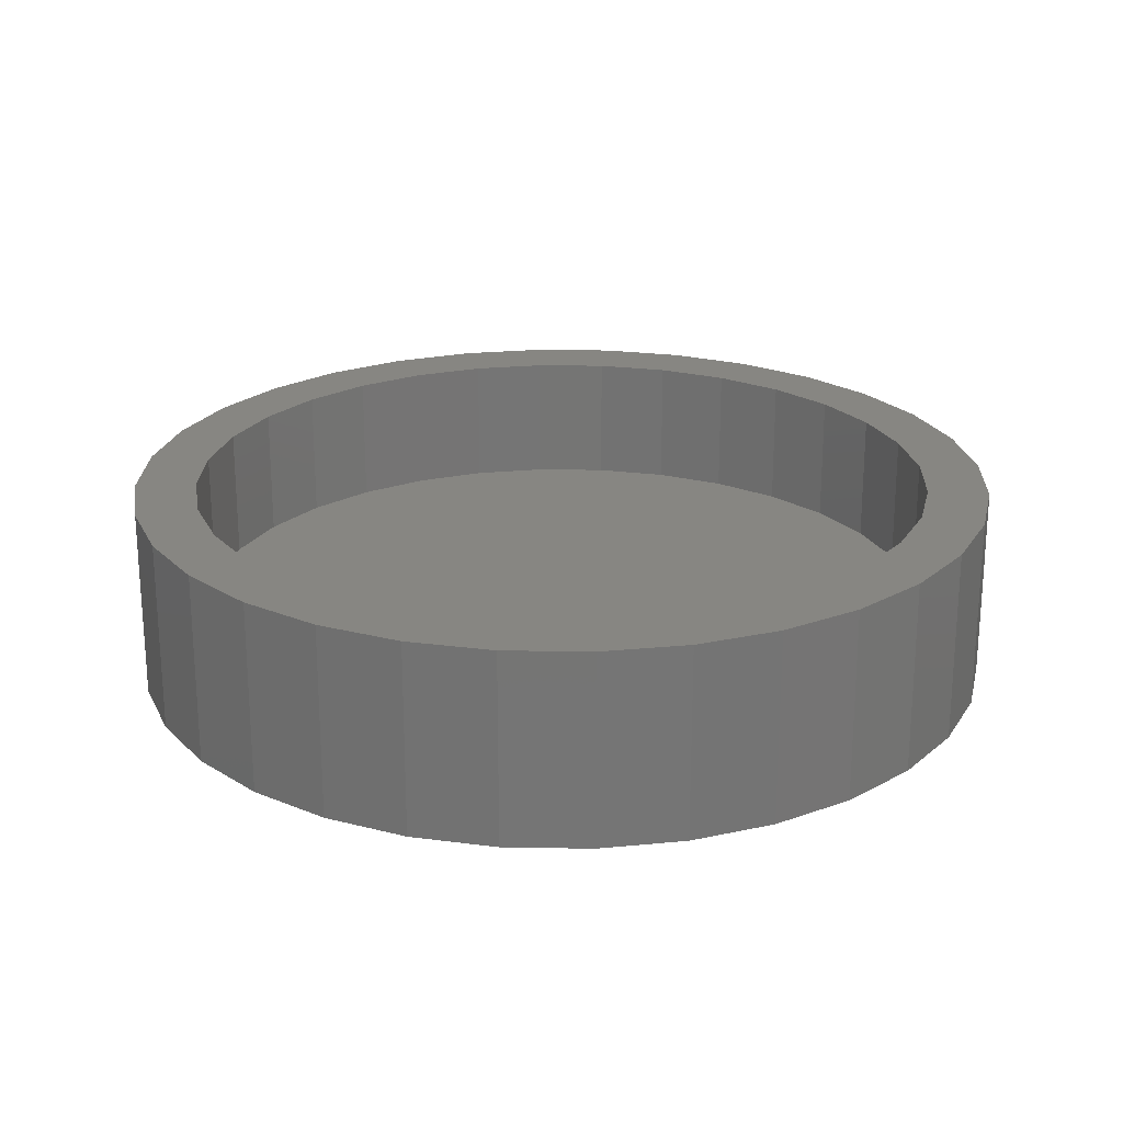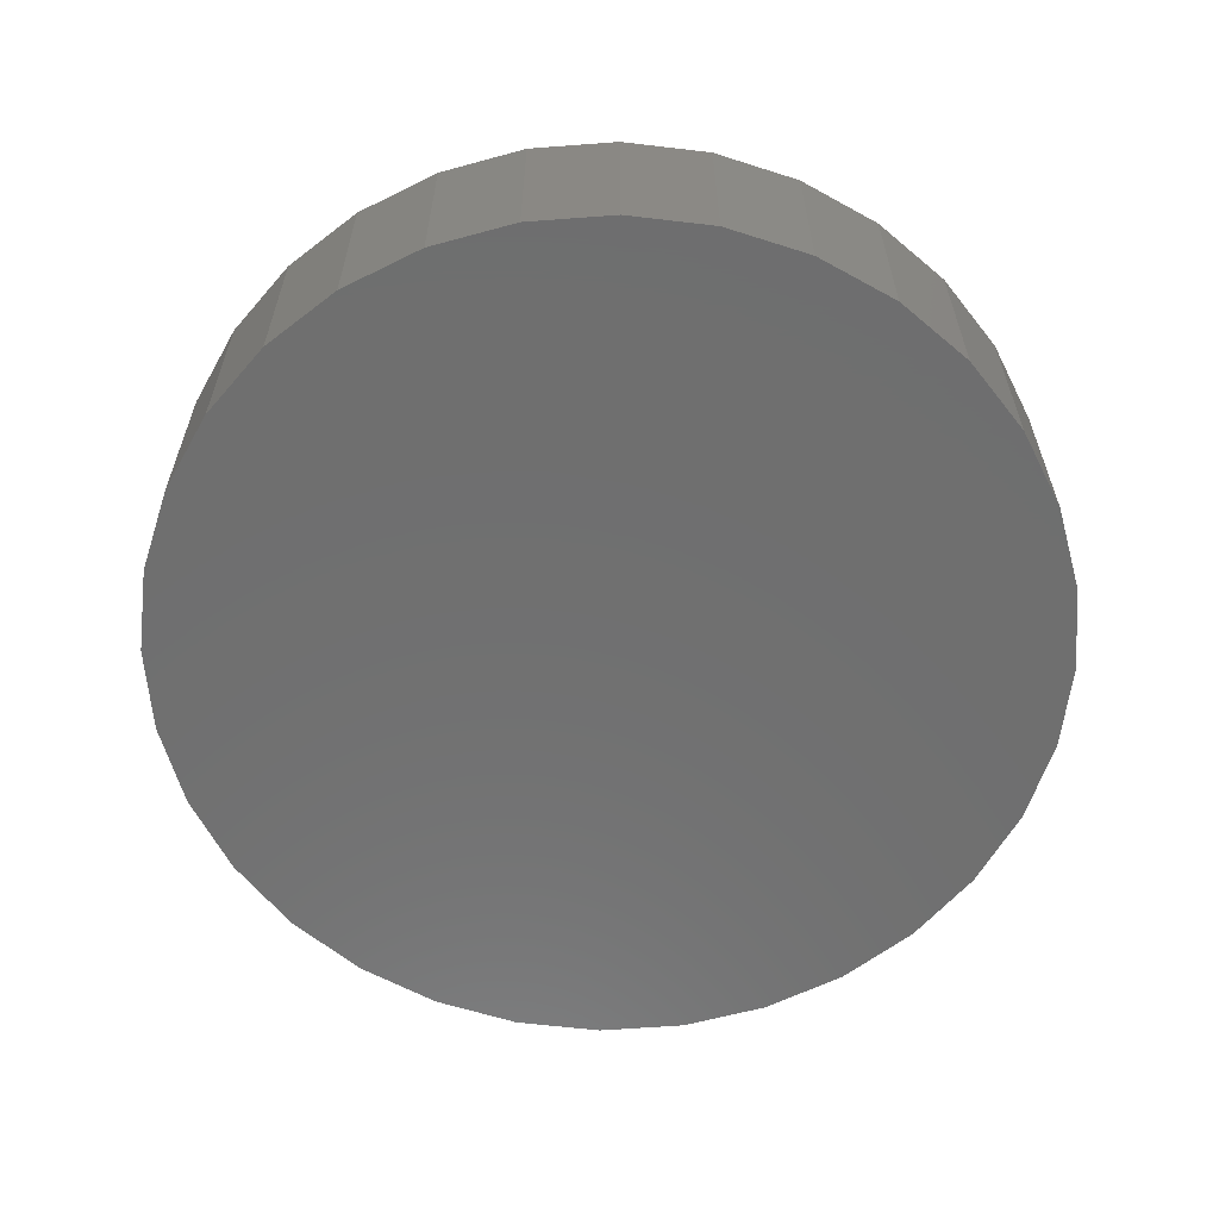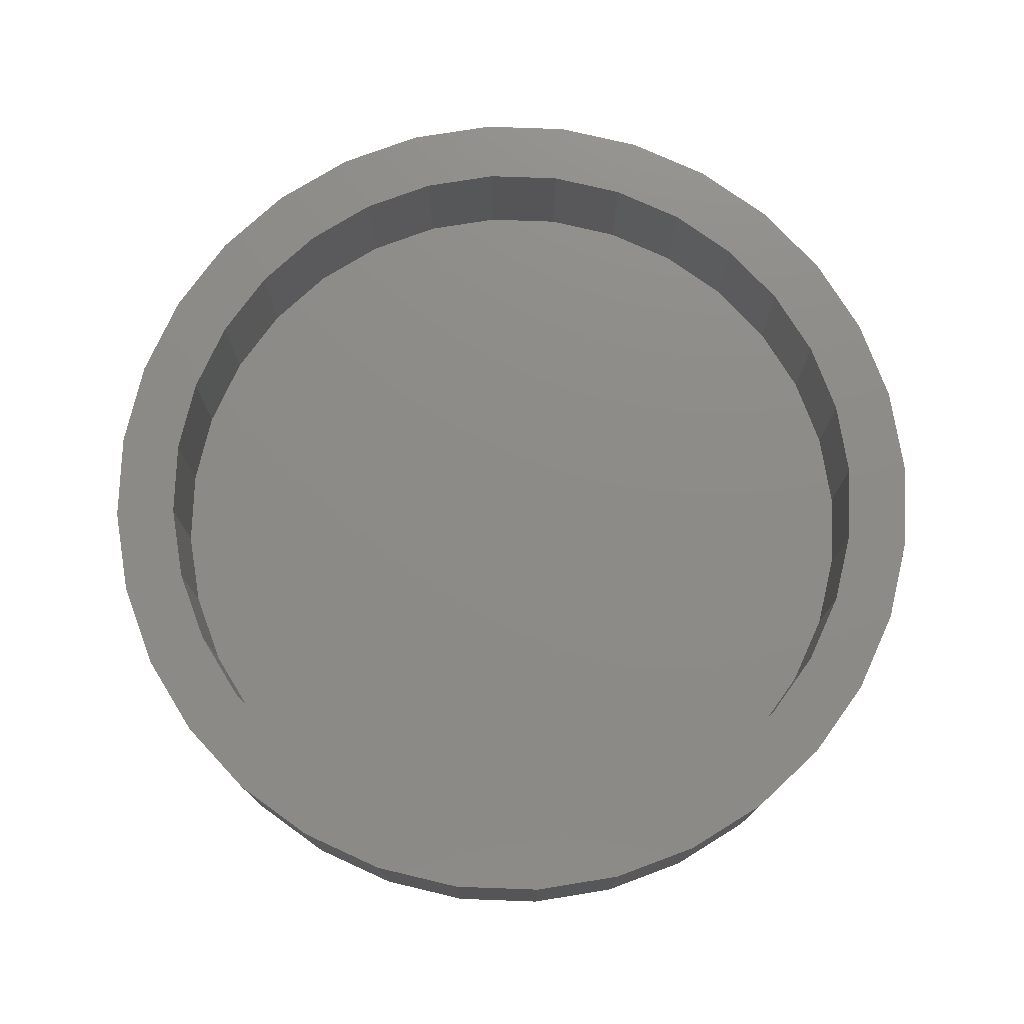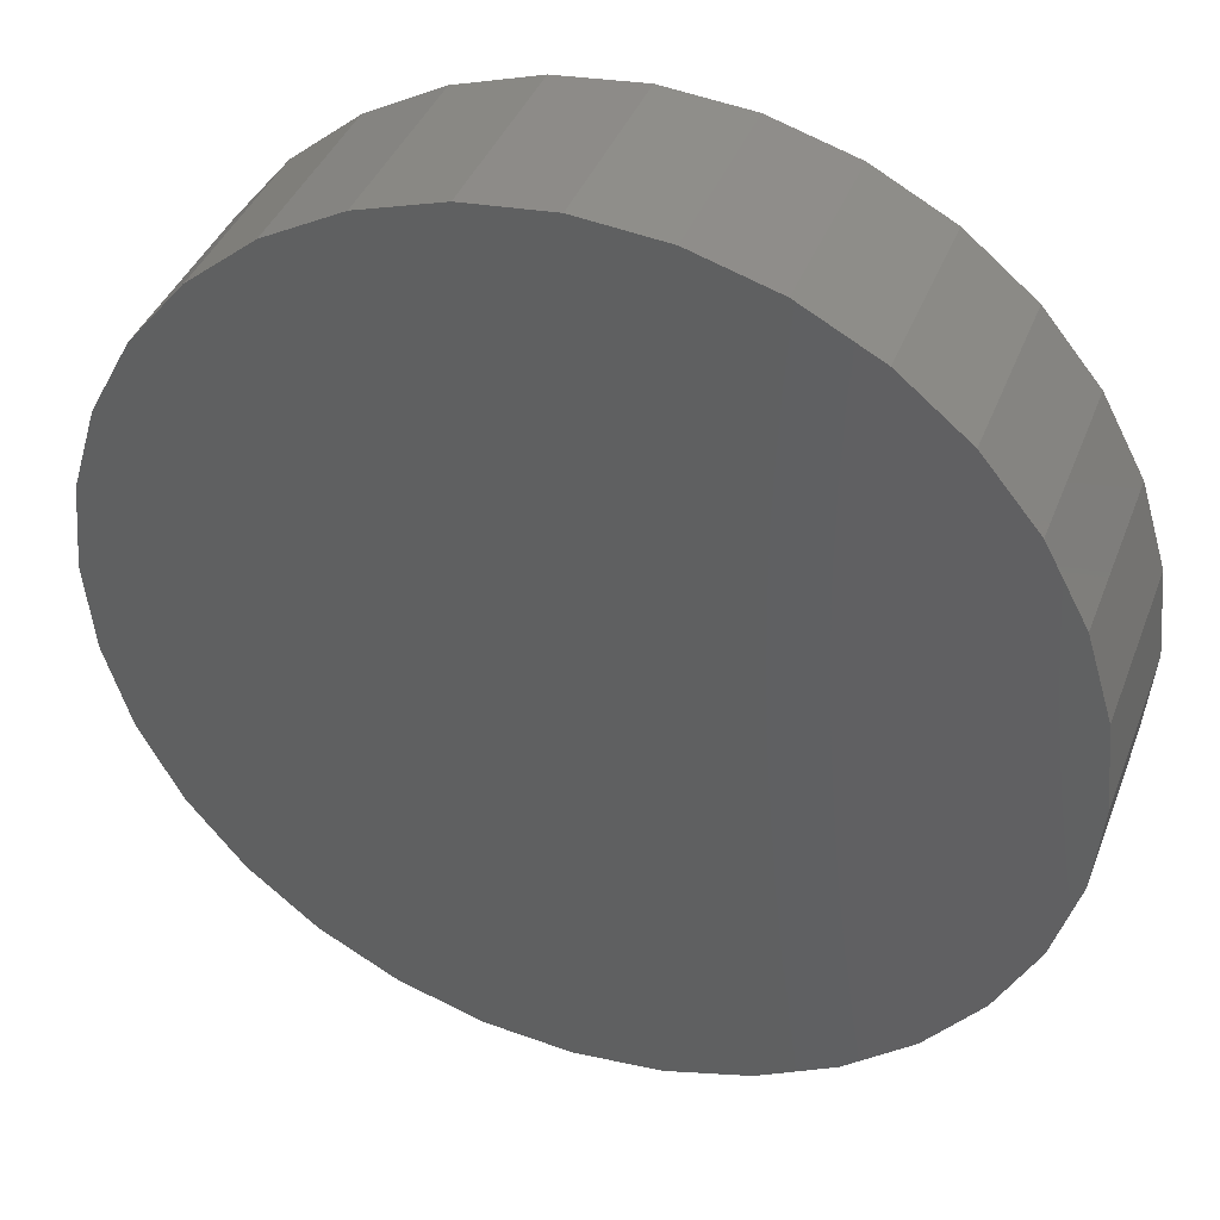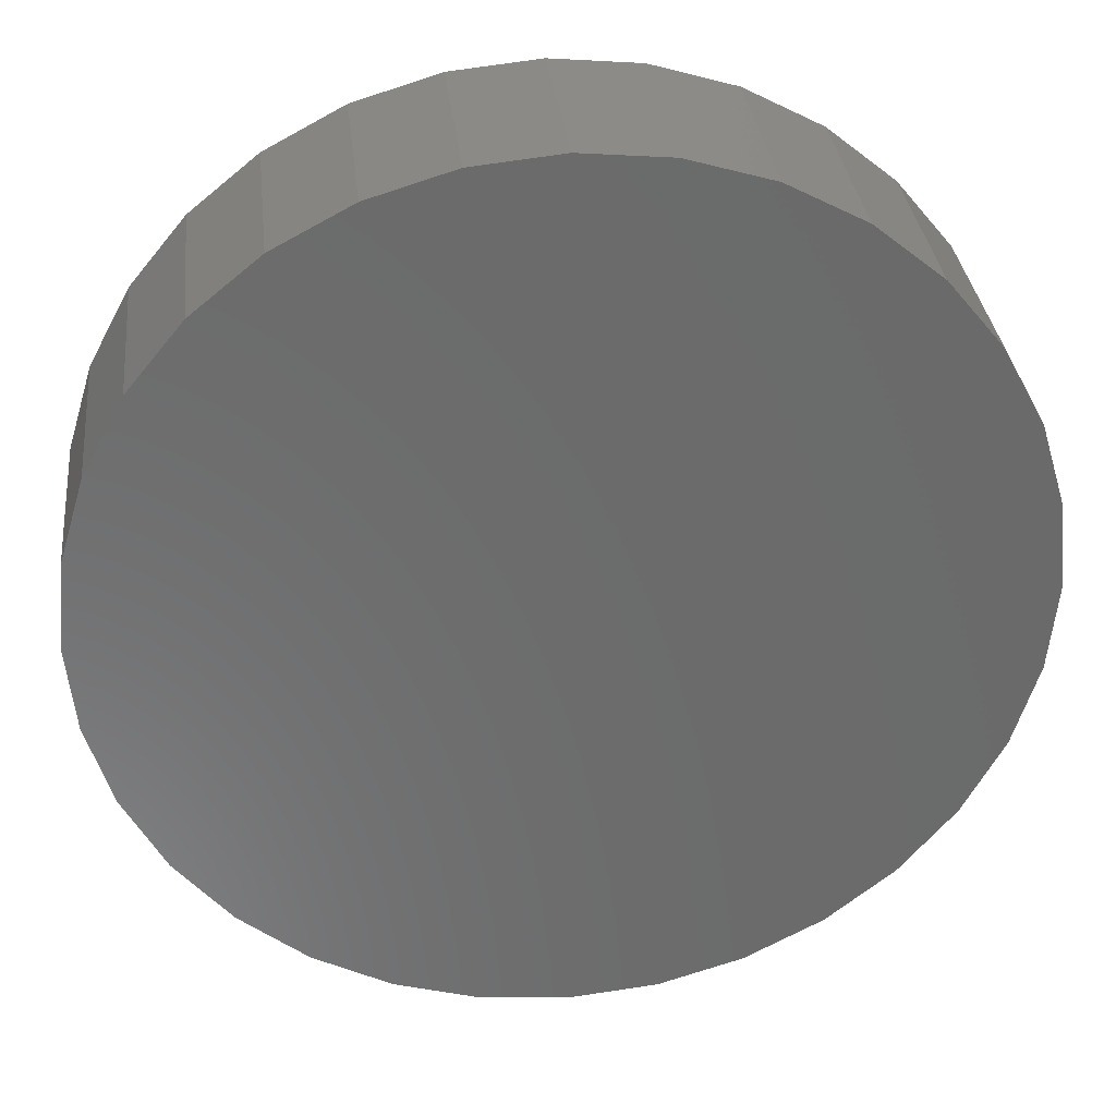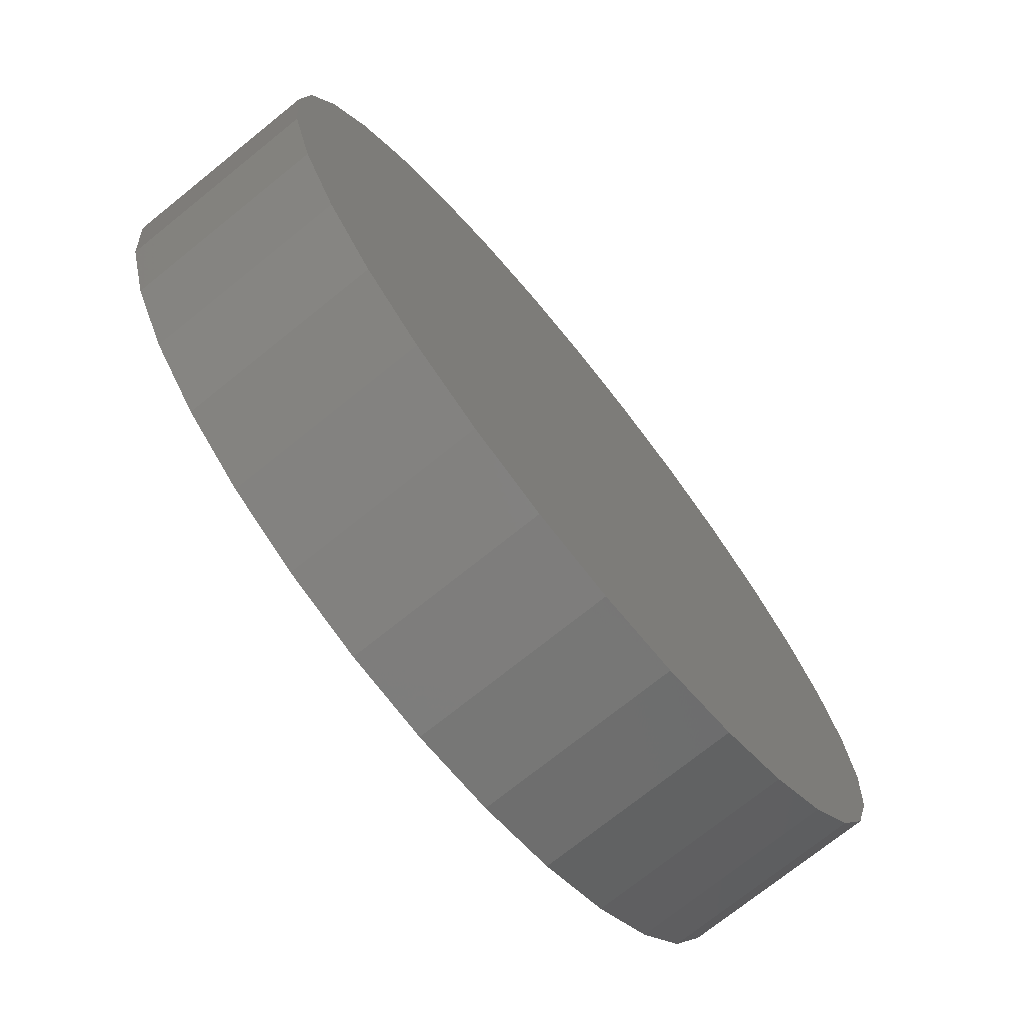
<metadata>
{"format":"stl","ext":"stl","renderer":"f3d","projection":"perspective","resolution":1024,"background":"white","views":[{"elev":22.5,"azim":-172.7,"up":"+Z"},{"elev":-61.0,"azim":-12.5,"up":"+Z"},{"elev":75.8,"azim":-149.8,"up":"+Z"},{"elev":39.6,"azim":-160.2,"up":"+Y"},{"elev":32.7,"azim":173.7,"up":"+Y"},{"elev":-73.3,"azim":128.8,"up":"+Y"}]}
</metadata>
<code>
# stl→obj: 128 verts, 252 faces
v 0.007895 0.3791 0.1484
v 0.007895 0.4416 0.1484
v -0.07826 0.4331 0.1484
v -0.1611 0.408 0.1484
v -0.06607 0.3718 0.1484
v -0.2375 0.3672 0.1484
v -0.3073 0.2106 0.1484
v -0.4001 0.169 0.1484
v -0.3424 0.1451 0.1484
v 0.09405 0.4331 0.1484
v 0.007895 -0.3791 0.1484
v 0.007895 -0.4416 0.1484
v 0.09405 -0.4331 0.1484
v -0.3593 0.2453 0.1484
v -0.2602 0.2681 0.1484
v -0.3044 0.3123 0.1484
v -0.2027 0.3152 0.1484
v -0.1372 0.3503 0.1484
v -0.3639 0.07396 0.1484
v -0.4252 0.08615 0.1484
v -0.3712 2.148e-16 0.1484
v -0.4337 2.502e-16 0.1484
v -0.3639 -0.07396 0.1484
v -0.4252 -0.08615 0.1484
v -0.3424 -0.1451 0.1484
v -0.4001 -0.169 0.1484
v -0.3073 -0.2106 0.1484
v -0.3593 -0.2453 0.1484
v -0.2602 -0.2681 0.1484
v -0.2027 -0.3152 0.1484
v -0.3044 -0.3123 0.1484
v -0.1372 -0.3503 0.1484
v -0.2375 -0.3672 0.1484
v -0.06607 -0.3718 0.1484
v -0.1611 -0.408 0.1484
v -0.07826 -0.4331 0.1484
v 0.1769 0.408 0.1484
v 0.08186 0.3718 0.1484
v 0.2532 0.3672 0.1484
v 0.153 0.3503 0.1484
v 0.3202 0.3123 0.1484
v 0.2185 0.3152 0.1484
v 0.3751 0.2453 0.1484
v 0.276 0.2681 0.1484
v 0.4159 0.169 0.1484
v 0.3231 0.2106 0.1484
v 0.3581 0.1451 0.1484
v 0.441 0.08615 0.1484
v 0.3797 0.07396 0.1484
v 0.4495 0 0.1484
v 0.387 0 0.1484
v 0.441 -0.08615 0.1484
v 0.3797 -0.07396 0.1484
v 0.4159 -0.169 0.1484
v 0.3581 -0.1451 0.1484
v 0.3751 -0.2453 0.1484
v 0.3231 -0.2106 0.1484
v 0.276 -0.2681 0.1484
v 0.3202 -0.3123 0.1484
v 0.2185 -0.3152 0.1484
v 0.2532 -0.3672 0.1484
v 0.153 -0.3503 0.1484
v 0.08186 -0.3718 0.1484
v 0.1769 -0.408 0.1484
v 0.007895 -0.3791 0.01562
v 0.08186 -0.3718 0.01562
v 0.153 -0.3503 0.01562
v 0.2185 -0.3152 0.01562
v 0.276 -0.2681 0.01562
v 0.3231 -0.2106 0.01562
v 0.3581 -0.1451 0.01562
v 0.3797 -0.07396 0.01562
v 0.387 -4.296e-16 0.01562
v -0.06607 -0.3718 0.01562
v -0.1372 -0.3503 0.01562
v -0.2027 -0.3152 0.01562
v -0.2602 -0.2681 0.01562
v -0.3073 -0.2106 0.01562
v -0.3424 -0.1451 0.01562
v -0.3639 -0.07396 0.01562
v -0.3712 2.148e-16 0.01562
v 0.007895 0.3791 0.01562
v -0.06607 0.3718 0.01562
v -0.1372 0.3503 0.01562
v -0.2027 0.3152 0.01562
v -0.2602 0.2681 0.01562
v -0.3073 0.2106 0.01562
v -0.3424 0.1451 0.01562
v -0.3639 0.07396 0.01562
v 0.08186 0.3718 0.01562
v 0.153 0.3503 0.01562
v 0.2185 0.3152 0.01562
v 0.276 0.2681 0.01562
v 0.3231 0.2106 0.01562
v 0.3581 0.1451 0.01562
v 0.3797 0.07396 0.01562
v 0.4495 -5.004e-16 -0.04688
v 0.441 -0.08615 -0.04688
v 0.4159 -0.169 -0.04688
v 0.3751 -0.2453 -0.04688
v 0.3202 -0.3123 -0.04688
v 0.2532 -0.3672 -0.04688
v 0.1769 -0.408 -0.04688
v 0.09405 -0.4331 -0.04688
v 0.007895 -0.4416 -0.04688
v -0.07826 -0.4331 -0.04688
v -0.1611 -0.408 -0.04688
v -0.2375 -0.3672 -0.04688
v -0.3044 -0.3123 -0.04688
v -0.3593 -0.2453 -0.04688
v -0.4001 -0.169 -0.04688
v -0.4252 -0.08615 -0.04688
v -0.4337 2.502e-16 -0.04688
v -0.4252 0.08615 -0.04688
v -0.4001 0.169 -0.04688
v -0.3593 0.2453 -0.04688
v -0.3044 0.3123 -0.04688
v -0.2375 0.3672 -0.04688
v -0.1611 0.408 -0.04688
v -0.07826 0.4331 -0.04688
v 0.007895 0.4416 -0.04688
v 0.09405 0.4331 -0.04688
v 0.1769 0.408 -0.04688
v 0.2532 0.3672 -0.04688
v 0.3202 0.3123 -0.04688
v 0.3751 0.2453 -0.04688
v 0.4159 0.169 -0.04688
v 0.441 0.08615 -0.04688
f 1 2 3
f 1 3 4
f 5 1 4
f 4 6 5
f 7 8 9
f 10 2 1
f 11 12 13
f 8 7 14
f 14 7 15
f 14 15 16
f 16 15 17
f 16 17 6
f 6 17 18
f 6 18 5
f 9 8 19
f 19 8 20
f 19 20 21
f 21 20 22
f 21 22 23
f 23 22 24
f 23 24 25
f 25 24 26
f 25 26 27
f 27 26 28
f 27 28 29
f 29 28 30
f 30 28 31
f 30 31 32
f 32 31 33
f 32 33 34
f 34 33 35
f 34 35 11
f 11 35 36
f 11 36 12
f 10 1 37
f 37 1 38
f 37 38 39
f 39 38 40
f 39 40 41
f 41 40 42
f 41 42 43
f 43 42 44
f 43 44 45
f 45 44 46
f 45 46 47
f 45 47 48
f 48 47 49
f 48 49 50
f 50 49 51
f 50 51 52
f 52 51 53
f 52 53 54
f 54 53 55
f 54 55 56
f 56 55 57
f 56 57 58
f 56 58 59
f 59 58 60
f 59 60 61
f 61 60 62
f 61 62 63
f 11 13 63
f 63 13 64
f 63 64 61
f 65 63 66
f 66 63 62
f 66 62 67
f 67 62 60
f 67 60 68
f 68 60 58
f 68 58 69
f 69 58 57
f 69 57 70
f 70 57 55
f 70 55 71
f 71 55 53
f 71 53 72
f 72 53 51
f 72 51 73
f 63 65 11
f 11 65 74
f 11 74 34
f 34 74 75
f 34 75 32
f 32 75 76
f 32 76 30
f 30 76 77
f 30 77 29
f 29 77 78
f 29 78 27
f 27 78 79
f 27 79 25
f 25 79 80
f 25 80 23
f 23 80 81
f 23 81 21
f 82 5 83
f 83 5 18
f 83 18 84
f 84 18 17
f 84 17 85
f 85 17 15
f 85 15 86
f 86 15 7
f 86 7 87
f 87 7 9
f 87 9 88
f 88 9 19
f 88 19 89
f 89 19 21
f 89 21 81
f 5 82 1
f 1 82 90
f 1 90 38
f 38 90 91
f 38 91 40
f 40 91 92
f 40 92 42
f 42 92 93
f 42 93 44
f 44 93 94
f 44 94 46
f 46 94 95
f 46 95 47
f 47 95 96
f 47 96 49
f 49 96 73
f 49 73 51
f 97 50 98
f 98 50 52
f 98 52 99
f 99 52 54
f 99 54 100
f 100 54 56
f 100 56 101
f 101 56 59
f 101 59 102
f 102 59 61
f 102 61 103
f 103 61 64
f 103 64 104
f 104 64 13
f 104 13 105
f 105 13 12
f 105 12 106
f 106 12 36
f 106 36 107
f 107 36 35
f 107 35 108
f 108 35 33
f 108 33 109
f 109 33 31
f 109 31 110
f 110 31 28
f 110 28 111
f 111 28 26
f 111 26 112
f 112 26 24
f 112 24 113
f 113 24 22
f 113 22 114
f 114 22 20
f 114 20 115
f 115 20 8
f 115 8 116
f 116 8 14
f 116 14 117
f 117 14 16
f 117 16 118
f 118 16 6
f 118 6 119
f 119 6 4
f 119 4 120
f 120 4 3
f 120 3 121
f 121 3 2
f 121 2 122
f 122 2 10
f 122 10 123
f 123 10 37
f 123 37 124
f 124 37 39
f 124 39 125
f 125 39 41
f 125 41 126
f 126 41 43
f 126 43 127
f 127 43 45
f 127 45 128
f 128 45 48
f 128 48 97
f 97 48 50
f 121 122 120
f 105 106 104
f 104 106 107
f 104 107 103
f 103 107 108
f 103 108 102
f 102 108 109
f 102 109 101
f 101 109 110
f 101 110 100
f 100 110 111
f 100 111 99
f 99 111 112
f 99 112 98
f 98 112 113
f 98 113 97
f 97 113 114
f 97 114 128
f 128 114 115
f 128 115 127
f 127 115 116
f 127 116 126
f 126 116 117
f 126 117 125
f 125 117 118
f 125 118 124
f 124 118 119
f 124 119 123
f 123 119 120
f 123 120 122
f 83 90 82
f 90 83 91
f 91 83 84
f 91 84 92
f 92 84 85
f 92 85 93
f 93 85 86
f 93 86 94
f 94 86 87
f 94 87 95
f 95 87 88
f 95 88 96
f 96 88 89
f 96 89 73
f 73 89 81
f 73 81 72
f 72 81 80
f 72 80 71
f 71 80 79
f 71 79 70
f 70 79 78
f 70 78 69
f 69 78 77
f 69 77 68
f 68 77 76
f 68 76 67
f 67 76 75
f 67 75 66
f 66 75 74
f 66 74 65

</code>
